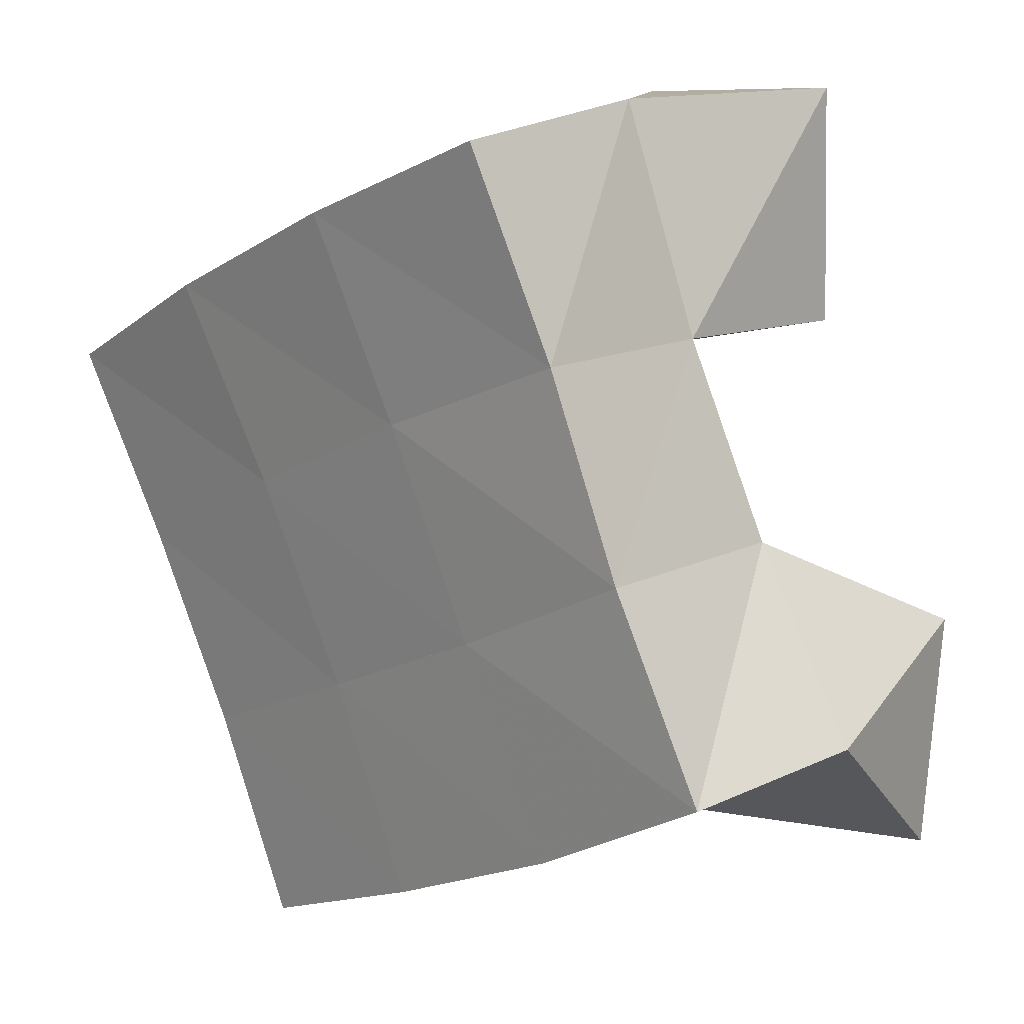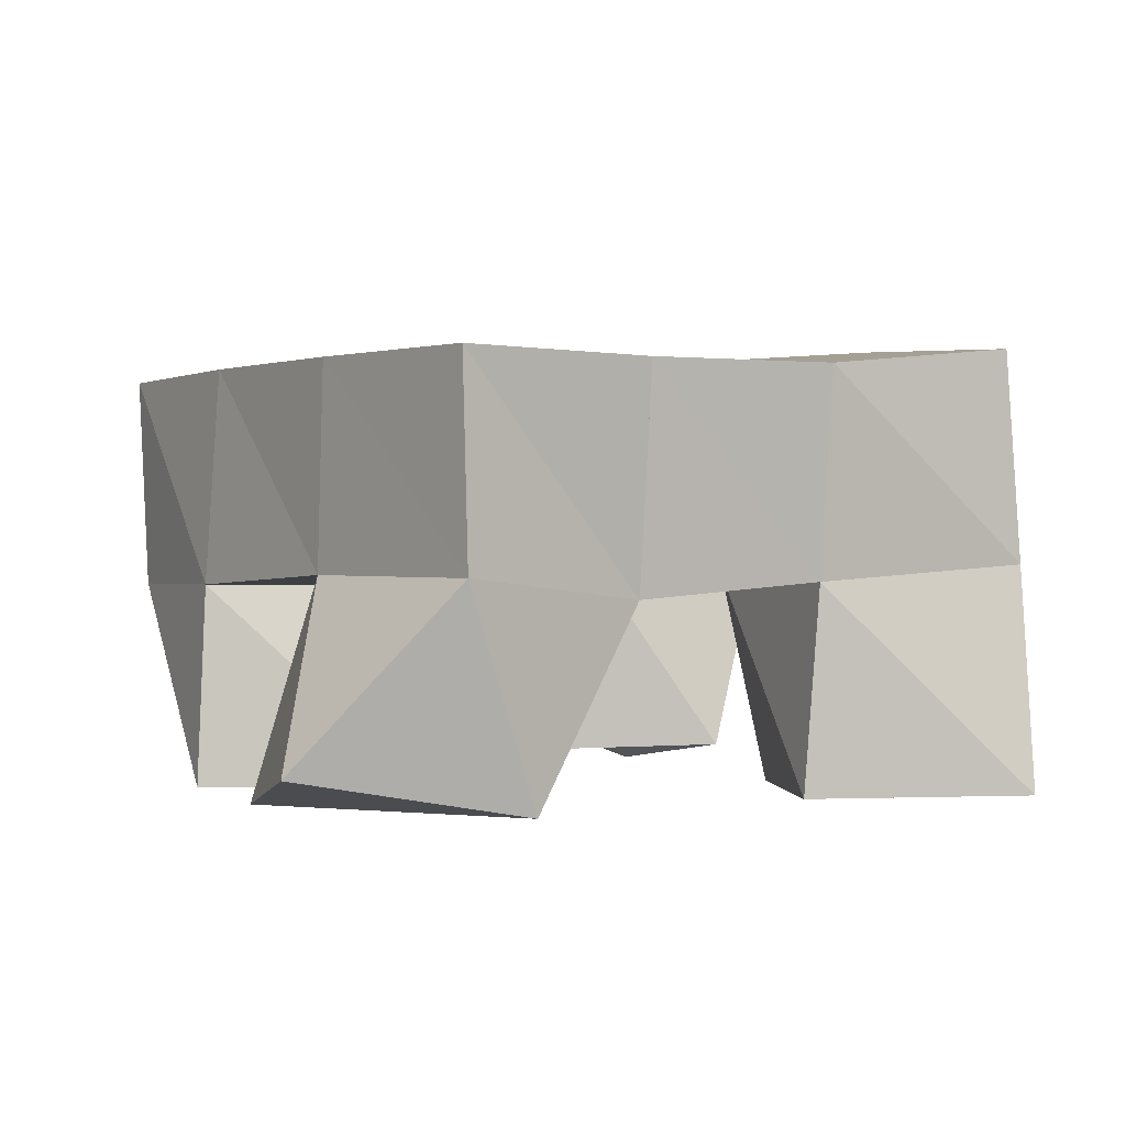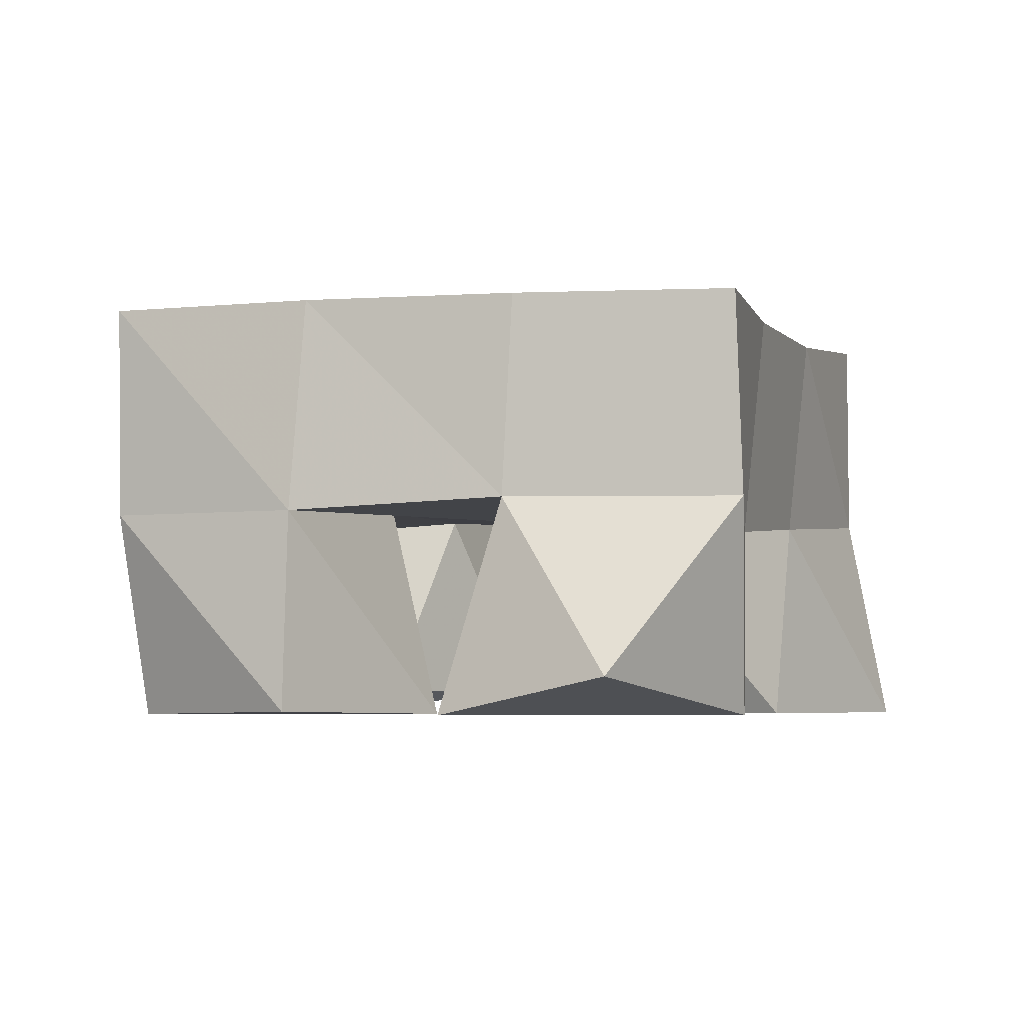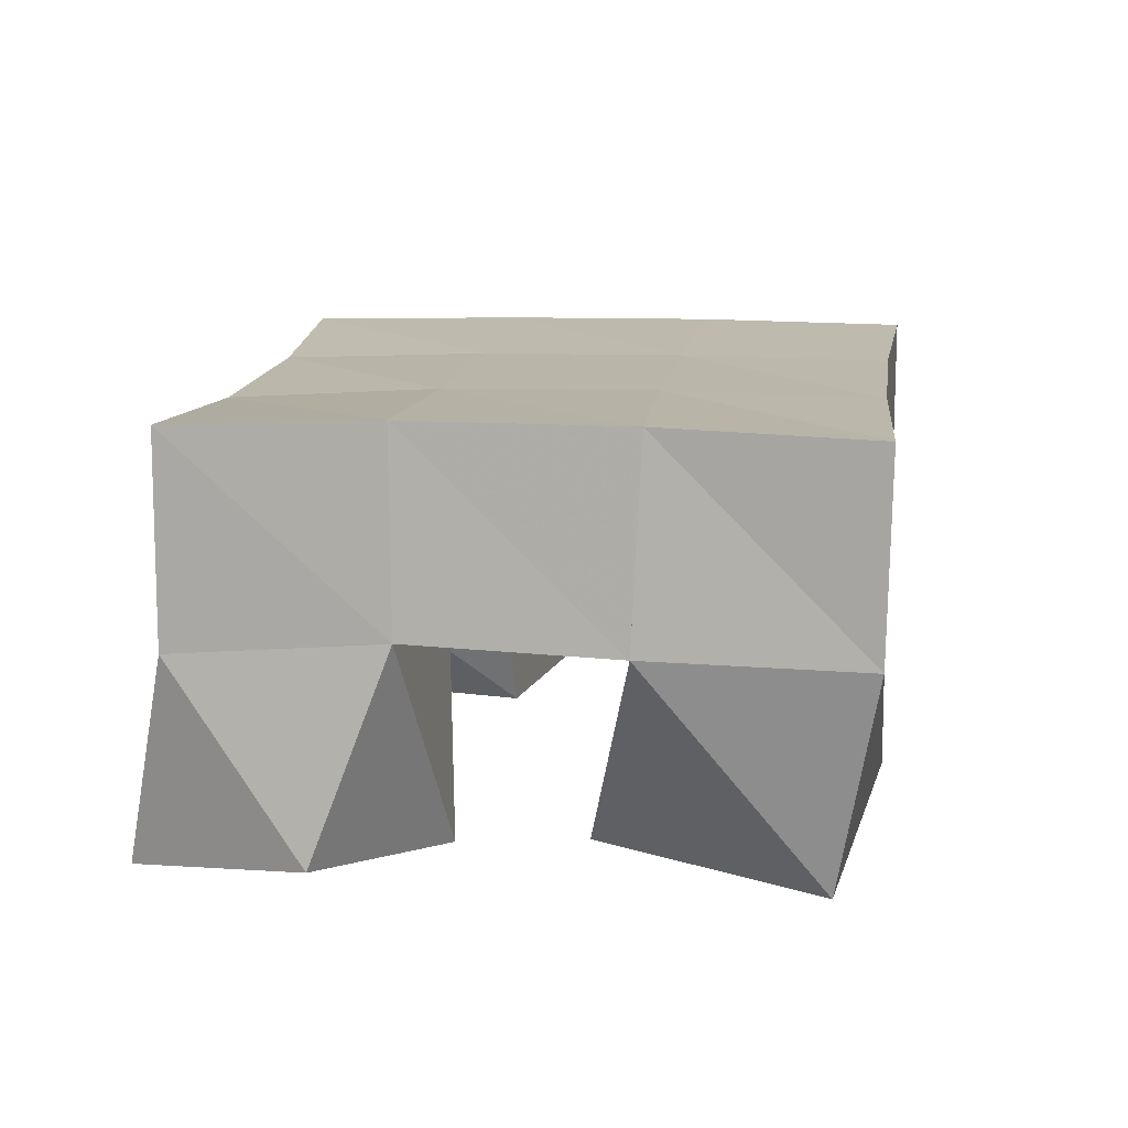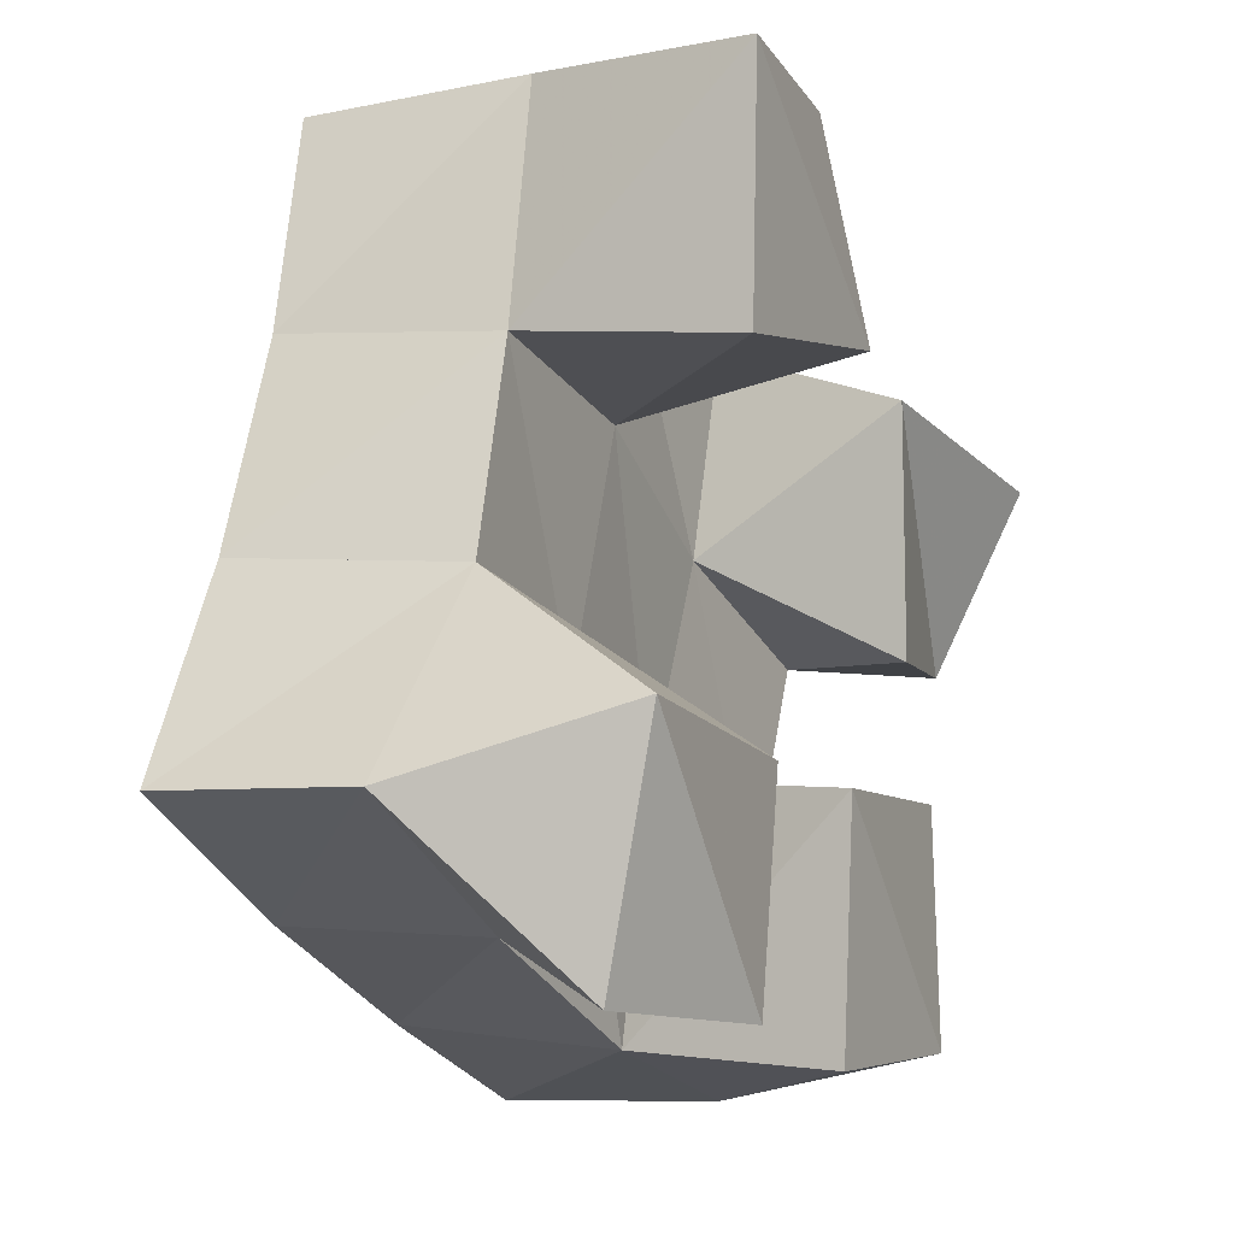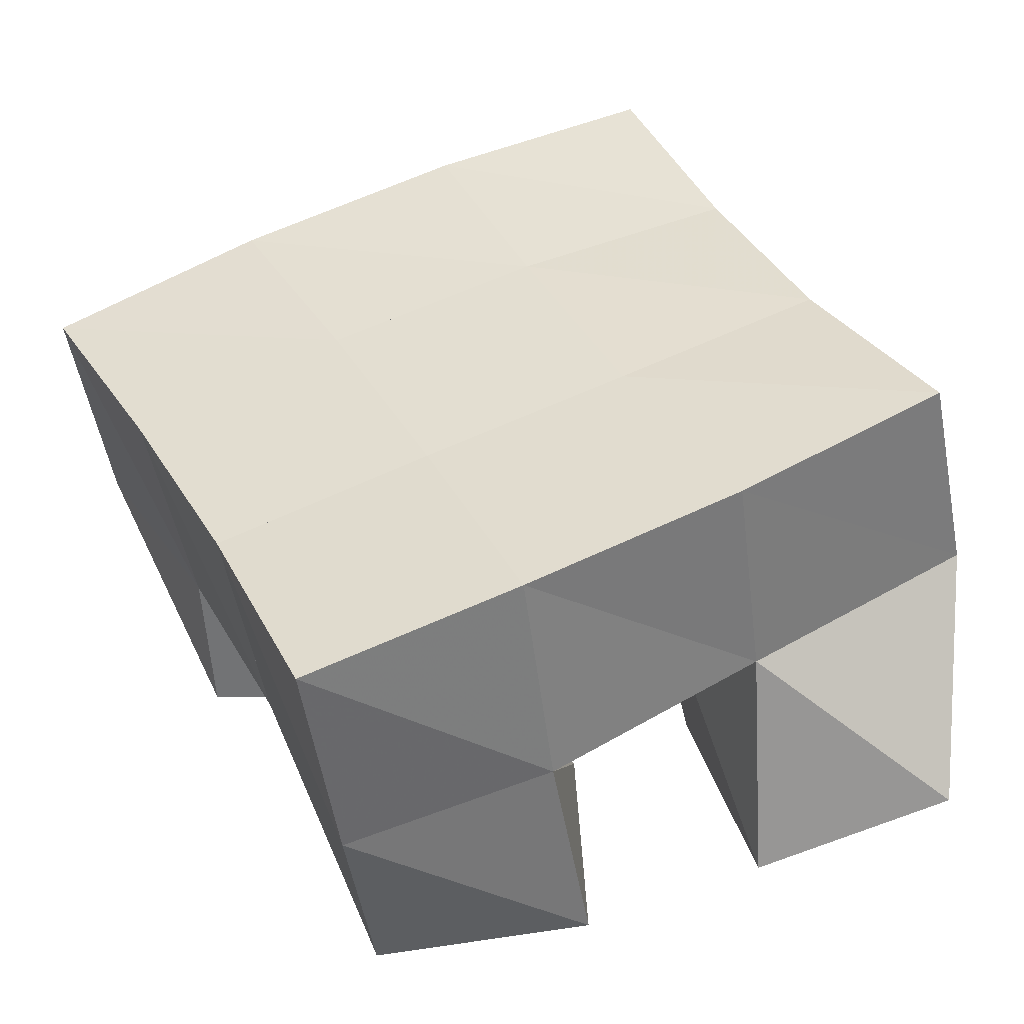
<metadata>
{"format":"obj","ext":"obj","renderer":"f3d","projection":"perspective","resolution":1024,"background":"white","views":[{"elev":16.4,"azim":-133.2,"up":"+Z"},{"elev":-0.6,"azim":-97.7,"up":"+Y"},{"elev":-4.8,"azim":-136.7,"up":"+Y"},{"elev":17.2,"azim":34.0,"up":"+Y"},{"elev":-2.6,"azim":-63.0,"up":"+Z"},{"elev":-51.7,"azim":-170.1,"up":"+Z"}]}
</metadata>
<code>
v 1.007 0.1084 0.08718
v 0.9978 0.1486 0.1236
v 1.052 0.1 0.08155
v 1.045 0.1495 0.09577
v 1.01 0.1 0.1389
v 1.028 0.1442 0.1628
v 1.065 0.1028 0.1278
v 1.069 0.147 0.1412
v 1.136 0.1056 0.1475
v 1.133 0.1523 0.1693
v 1.18 0.1162 0.1453
v 1.176 0.1497 0.1474
v 1.136 0.1067 0.2008
v 1.156 0.1569 0.2158
v 1.189 0.1 0.1858
v 1.2 0.1546 0.1877
v 1.048 0.1 0.2031
v 1.046 0.1481 0.2063
v 1.103 0.1 0.2064
v 1.093 0.1499 0.1935
v 1.05 0.1001 0.2568
v 1.063 0.1522 0.2575
v 1.098 0.1081 0.2526
v 1.111 0.1582 0.2379
v 1.091 0.1007 0.06971
v 1.091 0.1476 0.07153
v 1.139 0.1 0.06877
v 1.136 0.1479 0.05697
v 1.093 0.1 0.1226
v 1.11 0.151 0.1236
v 1.146 0.1043 0.1185
v 1.155 0.1487 0.1031
v 0.9988 0.1952 0.1226
v 1.043 0.1962 0.09678
v 1.023 0.1953 0.1647
v 1.066 0.1975 0.1418
v 1.041 0.1962 0.2082
v 1.087 0.2003 0.1882
v 1.06 0.2015 0.2534
v 1.107 0.2049 0.2332
v 1.089 0.1972 0.07461
v 1.11 0.1986 0.121
v 1.132 0.2016 0.1665
v 1.155 0.2055 0.2102
v 1.135 0.1976 0.05475
v 1.155 0.1988 0.09993
v 1.176 0.201 0.1433
v 1.2 0.2036 0.186
f 1 2 4
f 3 1 4
f 2 6 8
f 4 2 8
f 6 5 7
f 8 6 7
f 5 1 3
f 7 5 3
f 8 7 3
f 4 8 3
f 2 1 5
f 6 2 5
f 9 10 12
f 11 9 12
f 10 14 16
f 12 10 16
f 14 13 15
f 16 14 15
f 13 9 11
f 15 13 11
f 16 15 11
f 12 16 11
f 10 9 13
f 14 10 13
f 17 18 20
f 19 17 20
f 18 22 24
f 20 18 24
f 22 21 23
f 24 22 23
f 21 17 19
f 23 21 19
f 24 23 19
f 20 24 19
f 18 17 21
f 22 18 21
f 25 26 28
f 27 25 28
f 26 30 32
f 28 26 32
f 30 29 31
f 32 30 31
f 29 25 27
f 31 29 27
f 32 31 27
f 28 32 27
f 26 25 29
f 30 26 29
f 2 33 34
f 4 2 34
f 33 35 36
f 34 33 36
f 35 6 8
f 36 35 8
f 6 2 4
f 8 6 4
f 36 8 4
f 34 36 4
f 33 2 6
f 35 33 6
f 6 35 36
f 8 6 36
f 35 37 38
f 36 35 38
f 37 18 20
f 38 37 20
f 18 6 8
f 20 18 8
f 38 20 8
f 36 38 8
f 35 6 18
f 37 35 18
f 18 37 38
f 20 18 38
f 37 39 40
f 38 37 40
f 39 22 24
f 40 39 24
f 22 18 20
f 24 22 20
f 40 24 20
f 38 40 20
f 37 18 22
f 39 37 22
f 4 34 41
f 26 4 41
f 34 36 42
f 41 34 42
f 36 8 30
f 42 36 30
f 8 4 26
f 30 8 26
f 42 30 26
f 41 42 26
f 34 4 8
f 36 34 8
f 8 36 42
f 30 8 42
f 36 38 43
f 42 36 43
f 38 20 10
f 43 38 10
f 20 8 30
f 10 20 30
f 43 10 30
f 42 43 30
f 36 8 20
f 38 36 20
f 20 38 43
f 10 20 43
f 38 40 44
f 43 38 44
f 40 24 14
f 44 40 14
f 24 20 10
f 14 24 10
f 44 14 10
f 43 44 10
f 38 20 24
f 40 38 24
f 26 41 45
f 28 26 45
f 41 42 46
f 45 41 46
f 42 30 32
f 46 42 32
f 30 26 28
f 32 30 28
f 46 32 28
f 45 46 28
f 41 26 30
f 42 41 30
f 30 42 46
f 32 30 46
f 42 43 47
f 46 42 47
f 43 10 12
f 47 43 12
f 10 30 32
f 12 10 32
f 47 12 32
f 46 47 32
f 42 30 10
f 43 42 10
f 10 43 47
f 12 10 47
f 43 44 48
f 47 43 48
f 44 14 16
f 48 44 16
f 14 10 12
f 16 14 12
f 48 16 12
f 47 48 12
f 43 10 14
f 44 43 14

</code>
